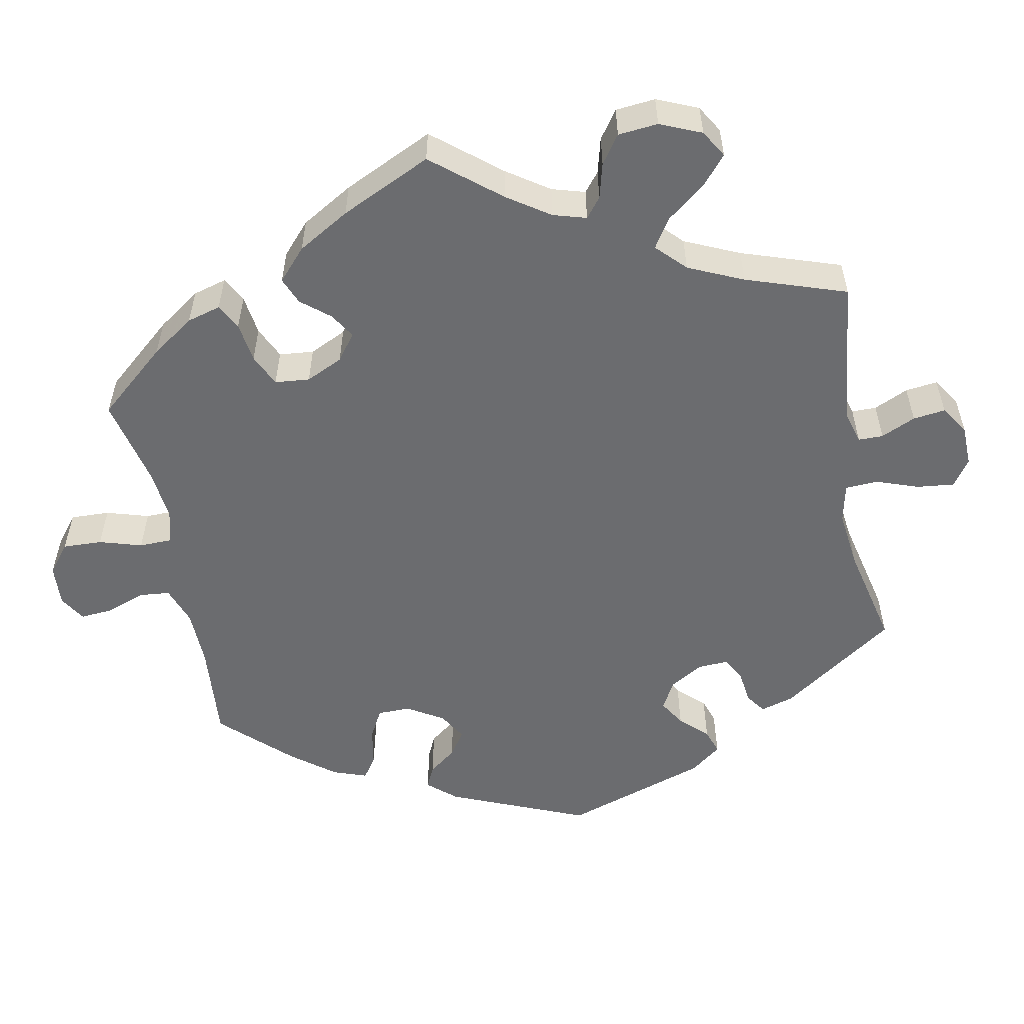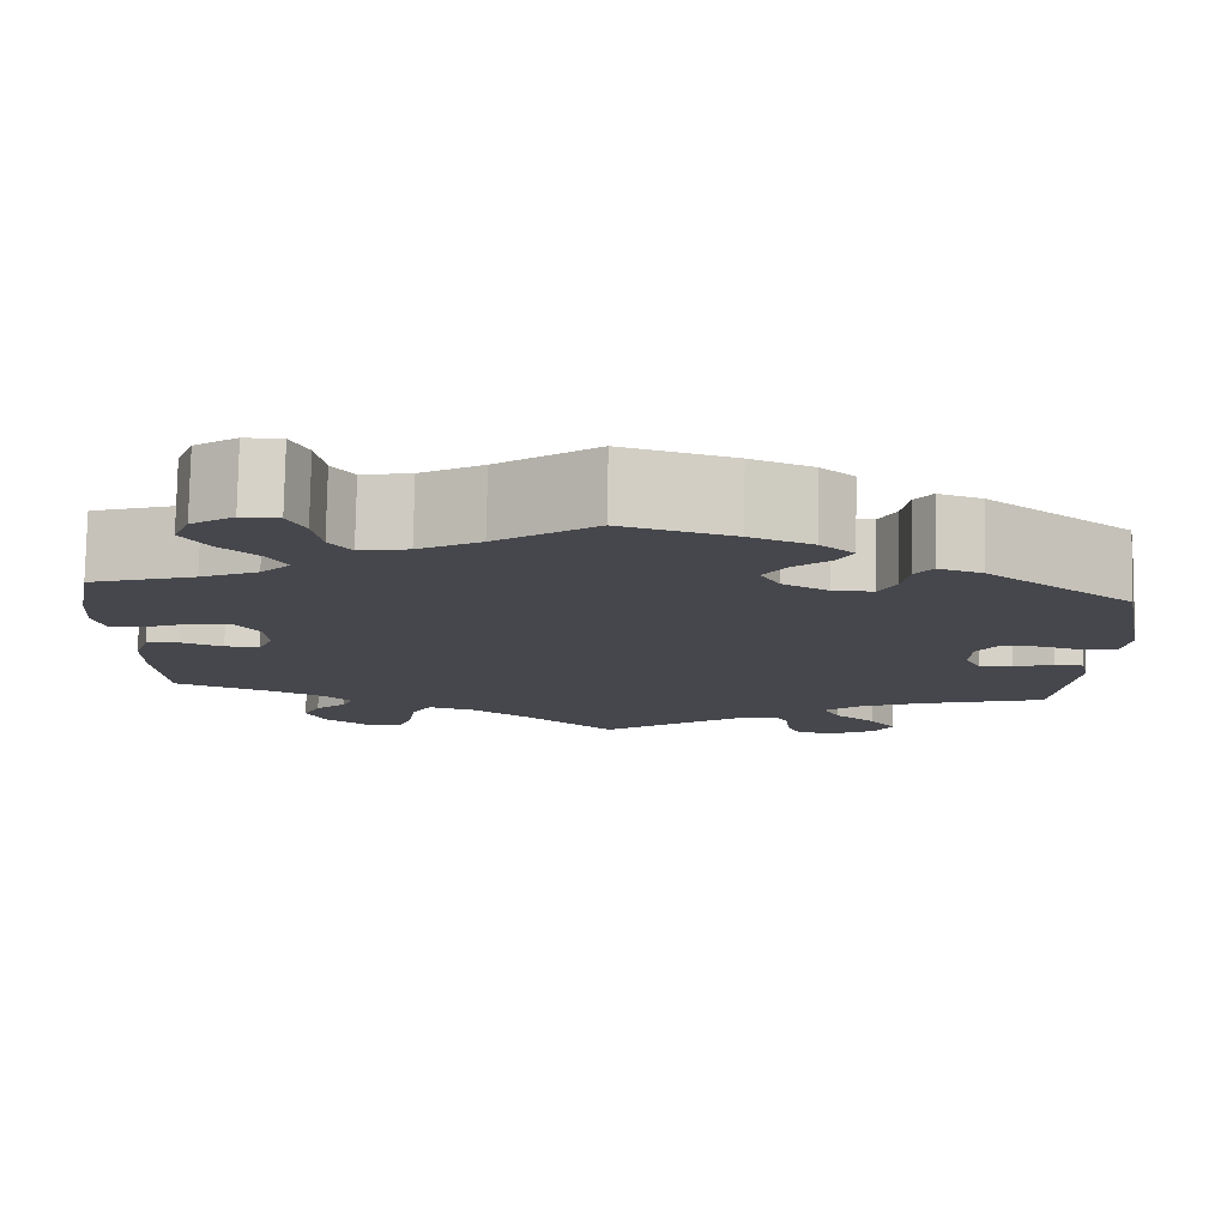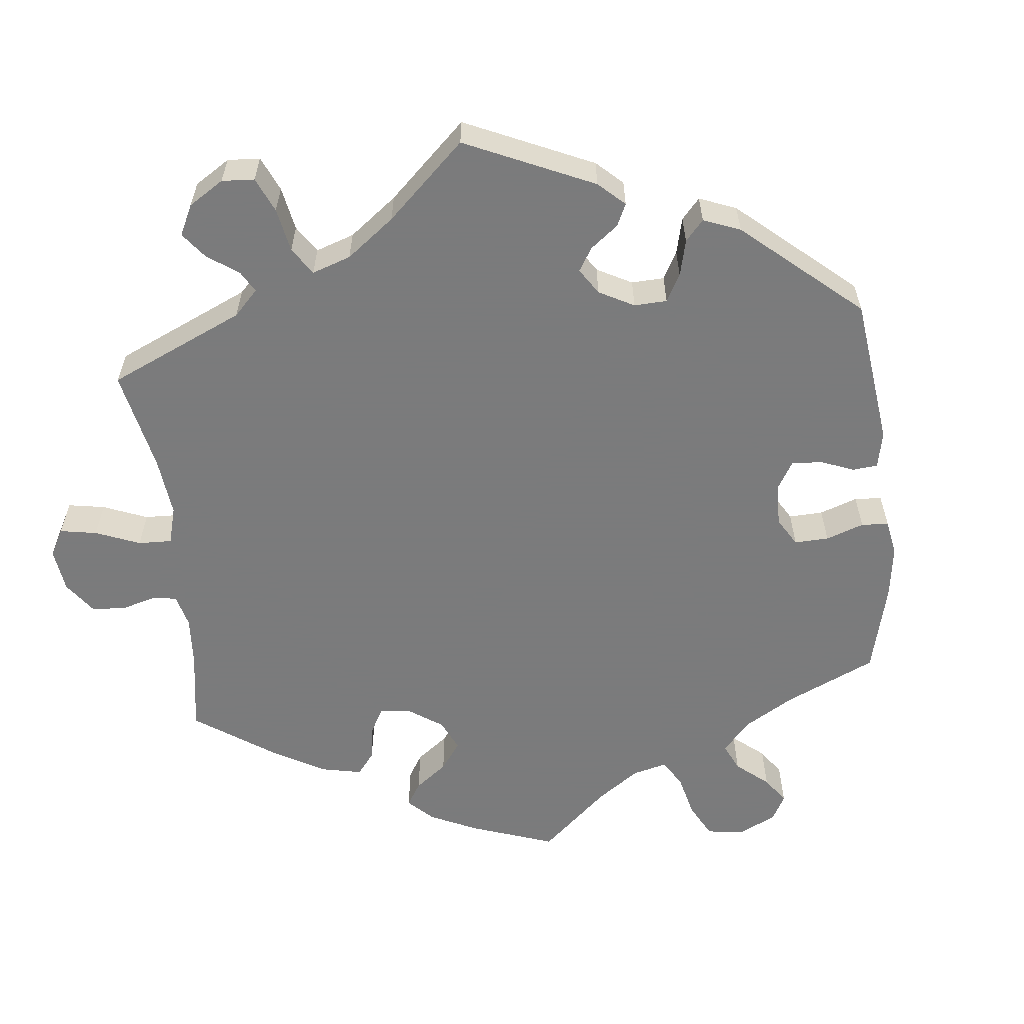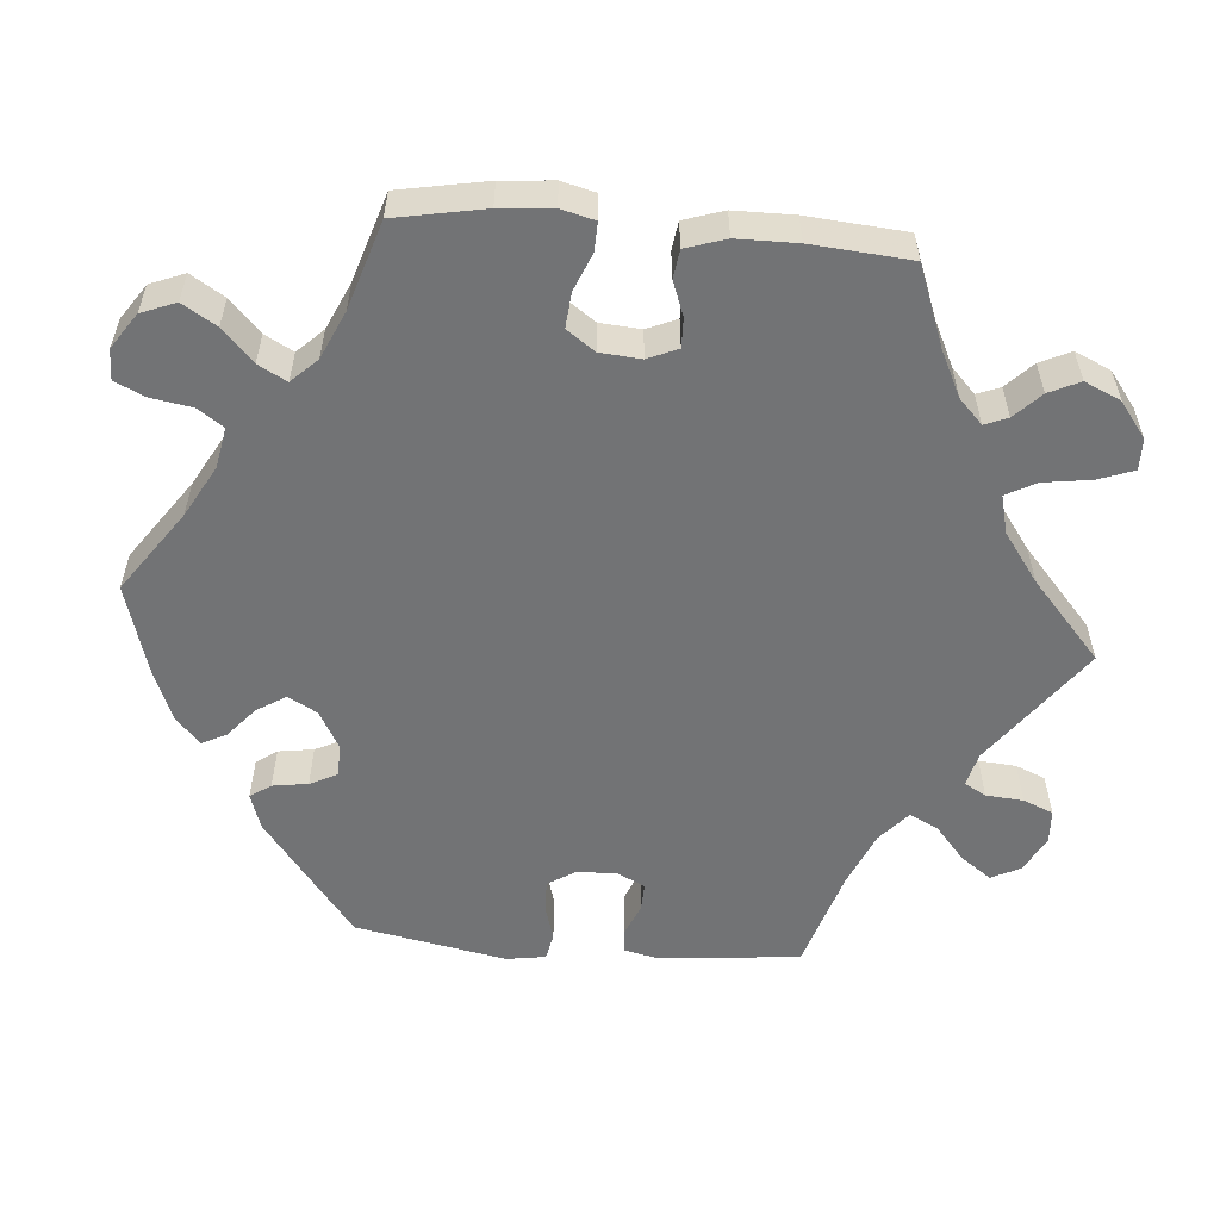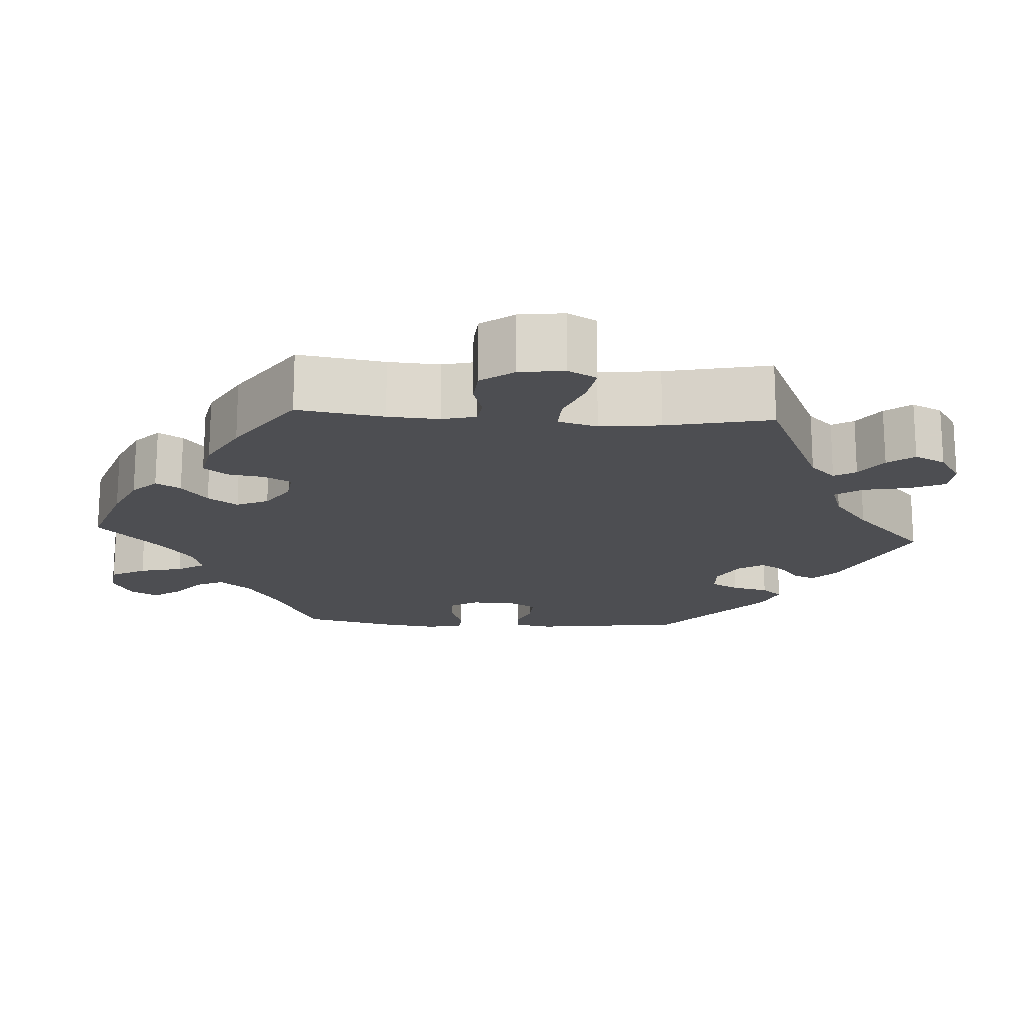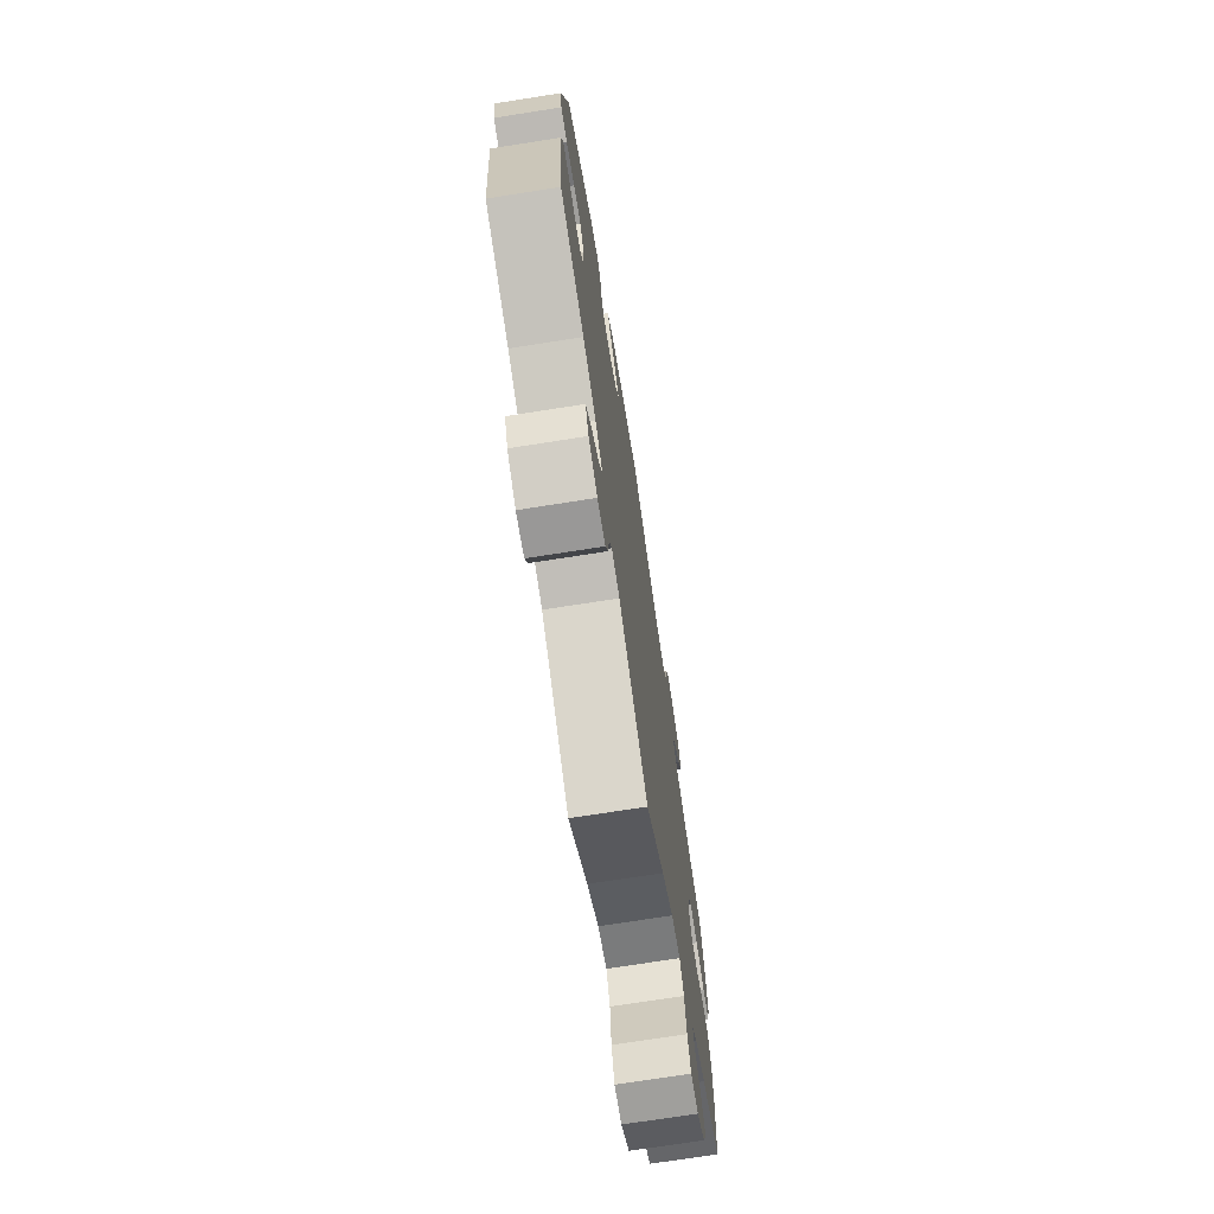
<metadata>
{"format":"obj","ext":"obj","renderer":"f3d","projection":"perspective","resolution":1024,"background":"white","views":[{"elev":-53.7,"azim":130.6,"up":"+Y"},{"elev":79.0,"azim":-178.9,"up":"+Z"},{"elev":-58.4,"azim":-113.9,"up":"+Y"},{"elev":-55.8,"azim":85.0,"up":"+Y"},{"elev":-17.2,"azim":146.4,"up":"+Y"},{"elev":-72.5,"azim":-81.1,"up":"+Z"}]}
</metadata>
<code>
v 0.107 0.07 0.503
v 0.174 0.07 0.466
v 0.227 0.07 0.456
v 0.25 0.07 0.489
v 0.259 0.07 0.543
v 0.277 0.07 0.582
v 0.317 0.07 0.583
v 0.363 0.07 0.552
v 0.381 0.07 0.507
v 0.354 0.07 0.463
v 0.312 0.07 0.423
v 0.292 0.07 0.386
v 0.324 0.07 0.353
v 0.386 0.07 0.325
v 0.5 0.07 0.289
v 0.522 0.07 0.173
v 0.528 0.07 0.105
v 0.517 0.07 0.061
v 0.48 0.07 0.062
v 0.431 0.07 0.082
v 0.385 0.07 0.086
v 0.359 0.07 0.049
v 0.355 0.07 -0.004
v 0.372 0.07 -0.043
v 0.41 0.07 -0.042
v 0.455 0.07 -0.025
v 0.492 0.07 -0.03
v 0.509 0.07 -0.082
v 0.51 0.07 -0.16
v 0.5 0.07 -0.289
v 0.396 0.07 -0.329
v 0.337 0.07 -0.358
v 0.305 0.07 -0.389
v 0.317 0.07 -0.419
v 0.351 0.07 -0.452
v 0.37 0.07 -0.492
v 0.349 0.07 -0.539
v 0.303 0.07 -0.574
v 0.262 0.07 -0.575
v 0.245 0.07 -0.529
v 0.236 0.07 -0.467
v 0.215 0.07 -0.428
v 0.165 0.07 -0.441
v 0.102 0.07 -0.487
v 0 0.07 -0.578
v -0.157 0.07 -0.465
v -0.201 0.07 -0.454
v -0.217 0.07 -0.482
v -0.221 0.07 -0.531
v -0.237 0.07 -0.57
v -0.281 0.07 -0.573
v -0.329 0.07 -0.548
v -0.348 0.07 -0.51
v -0.319 0.07 -0.47
v -0.275 0.07 -0.432
v -0.256 0.07 -0.394
v -0.296 0.07 -0.359
v -0.368 0.07 -0.329
v -0.501 0.07 -0.289
v -0.52 0.07 -0.106
v -0.51 0.07 -0.061
v -0.478 0.07 -0.058
v -0.436 0.07 -0.075
v -0.4 0.07 -0.076
v -0.382 0.07 -0.04
v -0.384 0.07 0.012
v -0.407 0.07 0.048
v -0.448 0.07 0.047
v -0.495 0.07 0.033
v -0.53 0.07 0.04
v -0.538 0.07 0.091
v -0.501 0.07 0.289
v -0.345 0.07 0.409
v -0.298 0.07 0.425
v -0.279 0.07 0.398
v -0.272 0.07 0.352
v -0.254 0.07 0.316
v -0.211 0.07 0.316
v -0.162 0.07 0.343
v -0.141 0.07 0.381
v -0.165 0.07 0.419
v -0.205 0.07 0.453
v -0.221 0.07 0.485
v -0.185 0.07 0.516
v -0.119 0.07 0.543
v 0 0.07 0.578
v 0.107 0 0.503
v 0.174 0 0.466
v 0.227 0 0.456
v 0.25 0 0.489
v 0.259 0 0.543
v 0.277 0 0.582
v 0.317 0 0.583
v 0.363 0 0.552
v 0.381 0 0.507
v 0.354 0 0.463
v 0.312 0 0.423
v 0.292 0 0.386
v 0.324 0 0.353
v 0.386 0 0.325
v 0.5 0 0.289
v 0.522 0 0.173
v 0.528 0 0.105
v 0.517 0 0.061
v 0.48 0 0.062
v 0.431 0 0.082
v 0.385 0 0.086
v 0.359 0 0.049
v 0.355 0 -0.004
v 0.372 0 -0.043
v 0.41 0 -0.042
v 0.455 0 -0.025
v 0.492 0 -0.03
v 0.509 0 -0.082
v 0.51 0 -0.16
v 0.5 0 -0.289
v 0.396 0 -0.329
v 0.337 0 -0.358
v 0.305 0 -0.389
v 0.317 0 -0.419
v 0.351 0 -0.452
v 0.37 0 -0.492
v 0.349 0 -0.539
v 0.303 0 -0.574
v 0.262 0 -0.575
v 0.245 0 -0.529
v 0.236 0 -0.467
v 0.215 0 -0.428
v 0.165 0 -0.441
v 0.102 0 -0.487
v 0 0 -0.578
v -0.157 0 -0.465
v -0.201 0 -0.454
v -0.217 0 -0.482
v -0.221 0 -0.531
v -0.237 0 -0.57
v -0.281 0 -0.573
v -0.329 0 -0.548
v -0.348 0 -0.51
v -0.319 0 -0.47
v -0.275 0 -0.432
v -0.256 0 -0.394
v -0.296 0 -0.359
v -0.368 0 -0.329
v -0.501 0 -0.289
v -0.52 0 -0.106
v -0.51 0 -0.061
v -0.478 0 -0.058
v -0.436 0 -0.075
v -0.4 0 -0.076
v -0.382 0 -0.04
v -0.384 0 0.012
v -0.407 0 0.048
v -0.448 0 0.047
v -0.495 0 0.033
v -0.53 0 0.04
v -0.538 0 0.091
v -0.501 0 0.289
v -0.345 0 0.409
v -0.298 0 0.425
v -0.279 0 0.398
v -0.272 0 0.352
v -0.254 0 0.316
v -0.211 0 0.316
v -0.162 0 0.343
v -0.141 0 0.381
v -0.165 0 0.419
v -0.205 0 0.453
v -0.221 0 0.485
v -0.185 0 0.516
v -0.119 0 0.543
v 0 0 0.578
f 85 86 1
f 84 85 1 2
f 81 82 83 84
f 80 81 84 2
f 79 80 2 3
f 78 79 3
f 73 74 75 76
f 73 76 77
f 72 73 77
f 71 72 77 78
f 68 69 70 71
f 67 68 71 78
f 60 61 62 63
f 58 59 60 63
f 57 58 63 64
f 56 57 64 65
f 52 53 54 55
f 52 55 56
f 51 52 56
f 48 49 50 51
f 47 48 51 56
f 46 47 56 65
f 44 45 46 65
f 38 39 40 41
f 38 41 42
f 37 38 42
f 34 35 36 37
f 33 34 37 42
f 32 33 42 43
f 28 29 30 31
f 28 31 32 43
f 25 26 27 28
f 24 25 28 43
f 17 18 19 20
f 17 20 21
f 14 15 16 17
f 13 14 17 21
f 12 13 21 22
f 8 9 10 11
f 8 11 12
f 7 8 12
f 4 5 6 7
f 3 4 7 12
f 66 67 78 3
f 23 24 43 44
f 23 44 65 66
f 22 23 66
f 3 12 22 66
f 87 172 171
f 88 87 171 170
f 170 169 168 167
f 88 170 167 166
f 89 88 166 165
f 89 165 164
f 162 161 160 159
f 163 162 159
f 163 159 158
f 164 163 158 157
f 157 156 155 154
f 164 157 154 153
f 149 148 147 146
f 149 146 145 144
f 150 149 144 143
f 151 150 143 142
f 141 140 139 138
f 142 141 138
f 142 138 137
f 137 136 135 134
f 142 137 134 133
f 151 142 133 132
f 151 132 131 130
f 127 126 125 124
f 128 127 124
f 128 124 123
f 123 122 121 120
f 128 123 120 119
f 129 128 119 118
f 117 116 115 114
f 129 118 117 114
f 114 113 112 111
f 129 114 111 110
f 106 105 104 103
f 107 106 103
f 103 102 101 100
f 107 103 100 99
f 108 107 99 98
f 97 96 95 94
f 98 97 94
f 98 94 93
f 93 92 91 90
f 98 93 90 89
f 89 164 153 152
f 130 129 110 109
f 152 151 130 109
f 152 109 108
f 152 108 98 89
f 1 87 88 2
f 2 88 89 3
f 3 89 90 4
f 4 90 91 5
f 5 91 92 6
f 6 92 93 7
f 7 93 94 8
f 8 94 95 9
f 9 95 96 10
f 10 96 97 11
f 11 97 98 12
f 12 98 99 13
f 13 99 100 14
f 14 100 101 15
f 15 101 102 16
f 16 102 103 17
f 17 103 104 18
f 18 104 105 19
f 19 105 106 20
f 20 106 107 21
f 21 107 108 22
f 22 108 109 23
f 23 109 110 24
f 24 110 111 25
f 25 111 112 26
f 26 112 113 27
f 27 113 114 28
f 28 114 115 29
f 29 115 116 30
f 30 116 117 31
f 31 117 118 32
f 32 118 119 33
f 33 119 120 34
f 34 120 121 35
f 35 121 122 36
f 36 122 123 37
f 37 123 124 38
f 38 124 125 39
f 39 125 126 40
f 40 126 127 41
f 41 127 128 42
f 42 128 129 43
f 43 129 130 44
f 44 130 131 45
f 45 131 132 46
f 46 132 133 47
f 47 133 134 48
f 48 134 135 49
f 49 135 136 50
f 50 136 137 51
f 51 137 138 52
f 52 138 139 53
f 53 139 140 54
f 54 140 141 55
f 55 141 142 56
f 56 142 143 57
f 57 143 144 58
f 58 144 145 59
f 59 145 146 60
f 60 146 147 61
f 61 147 148 62
f 62 148 149 63
f 63 149 150 64
f 64 150 151 65
f 65 151 152 66
f 66 152 153 67
f 67 153 154 68
f 68 154 155 69
f 69 155 156 70
f 70 156 157 71
f 71 157 158 72
f 72 158 159 73
f 73 159 160 74
f 74 160 161 75
f 75 161 162 76
f 76 162 163 77
f 77 163 164 78
f 78 164 165 79
f 79 165 166 80
f 80 166 167 81
f 81 167 168 82
f 82 168 169 83
f 83 169 170 84
f 84 170 171 85
f 85 171 172 86
f 86 172 87 1

</code>
